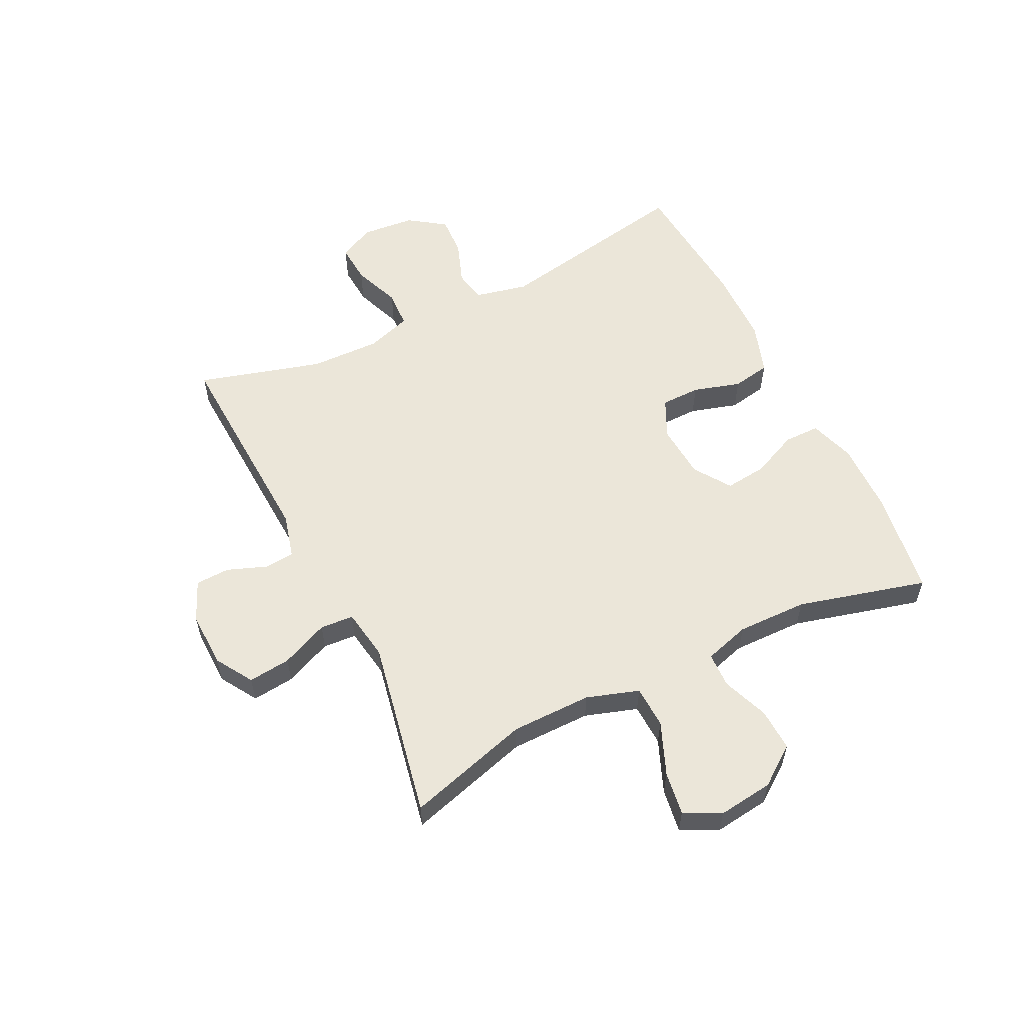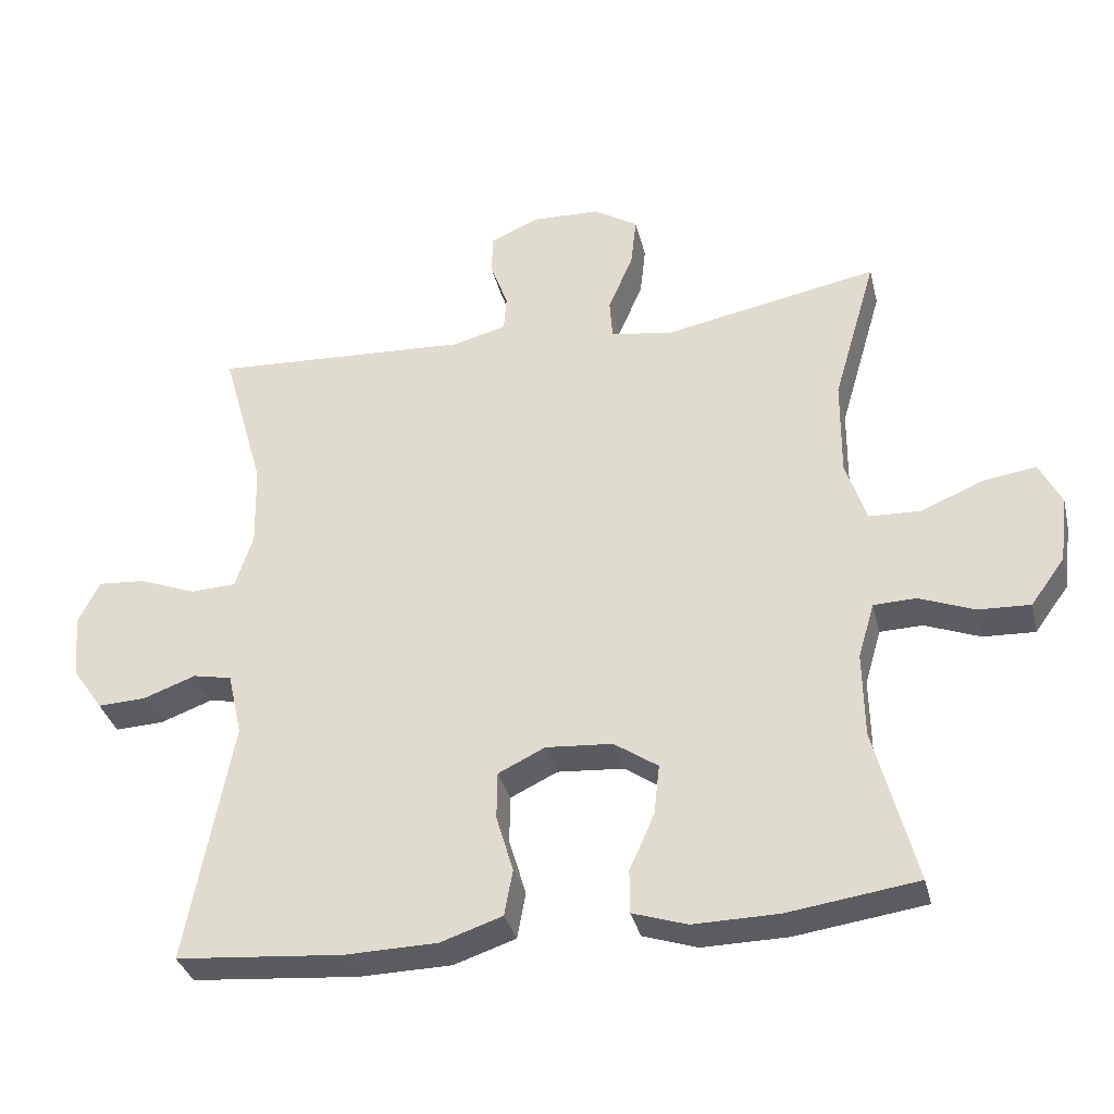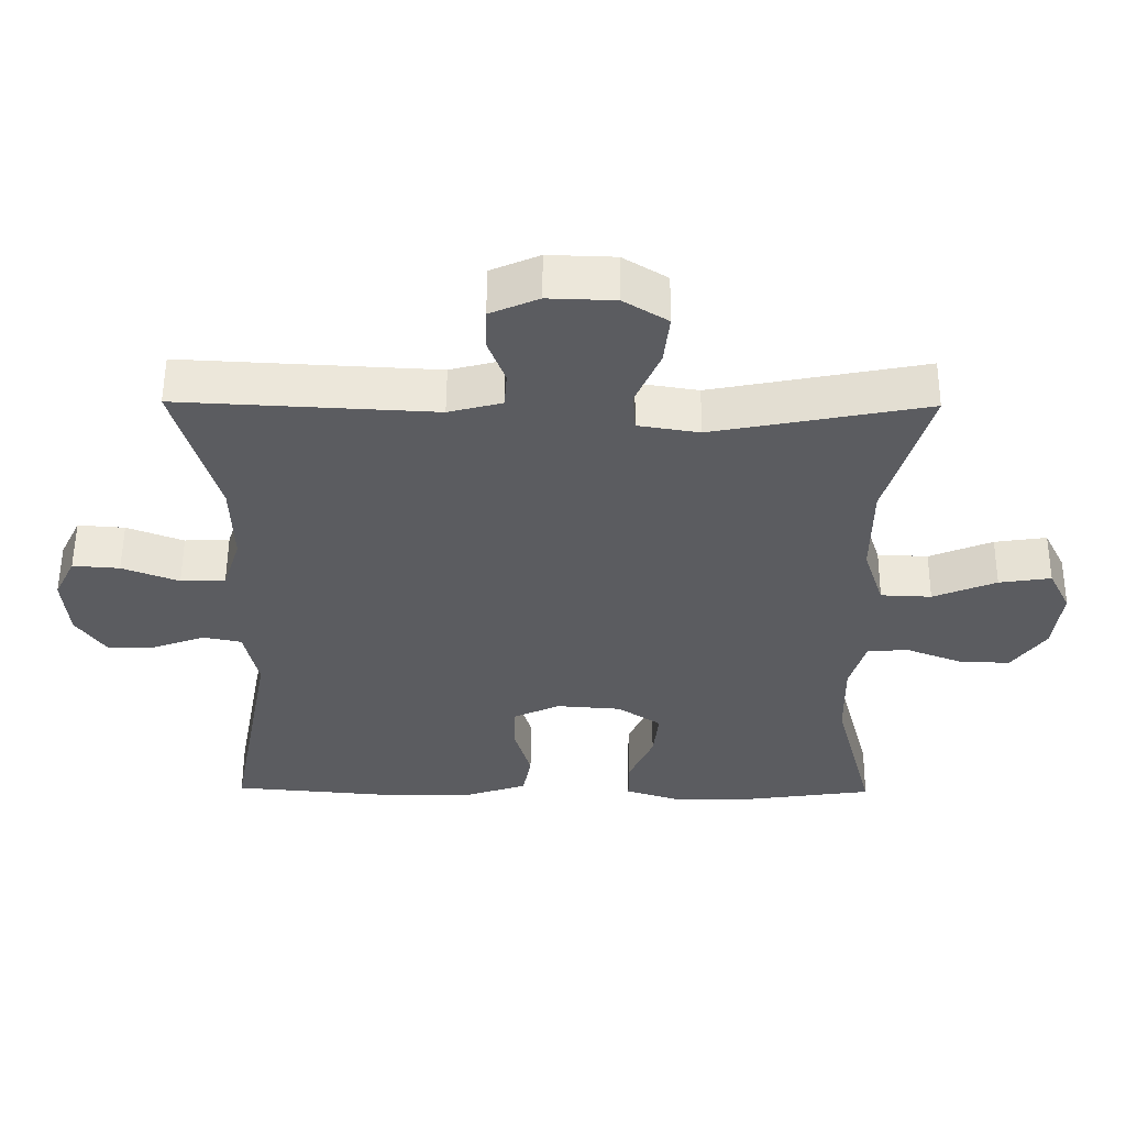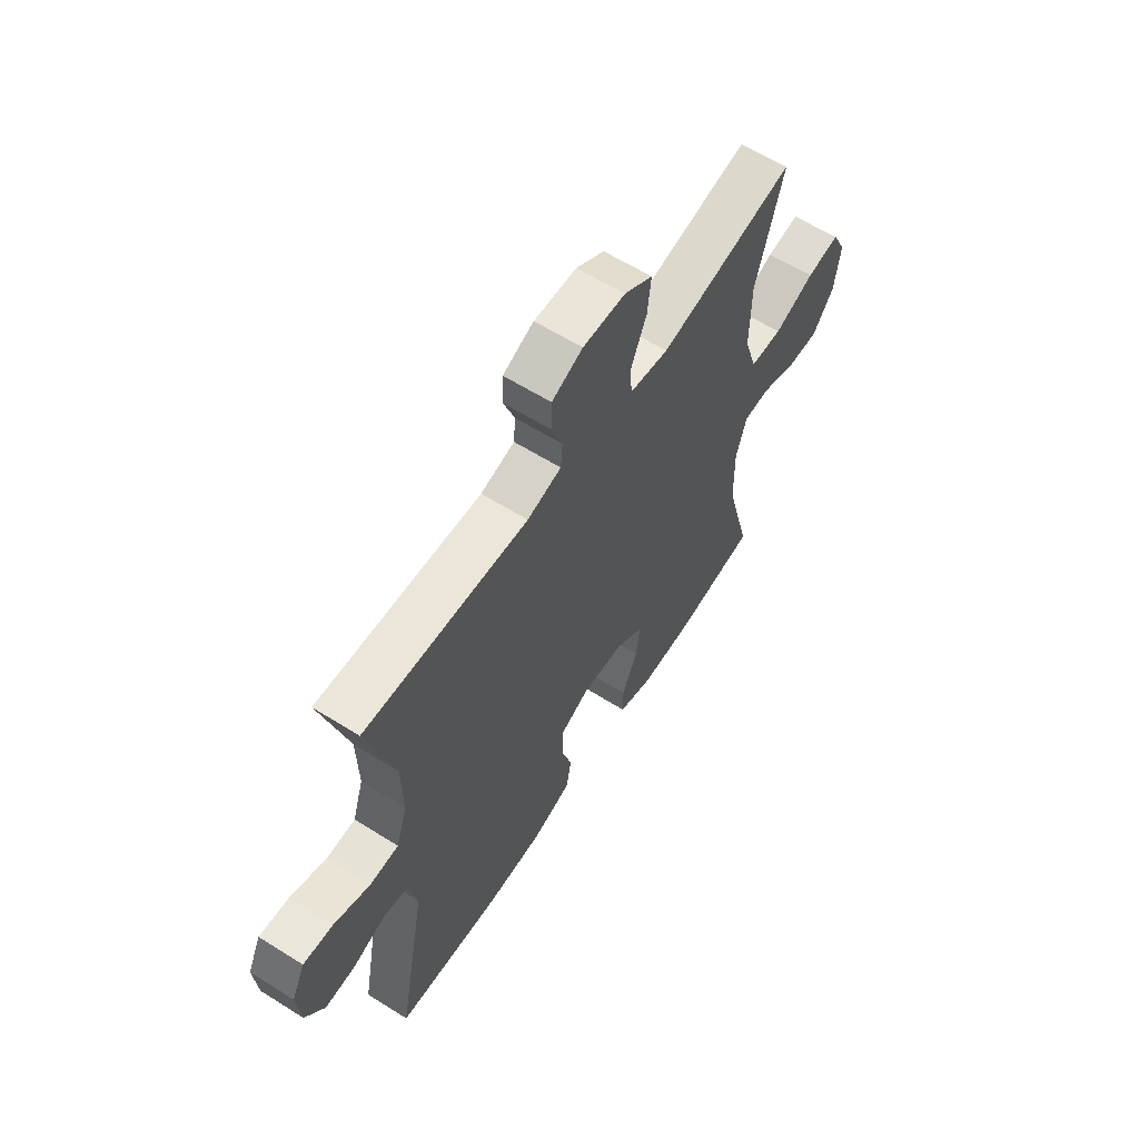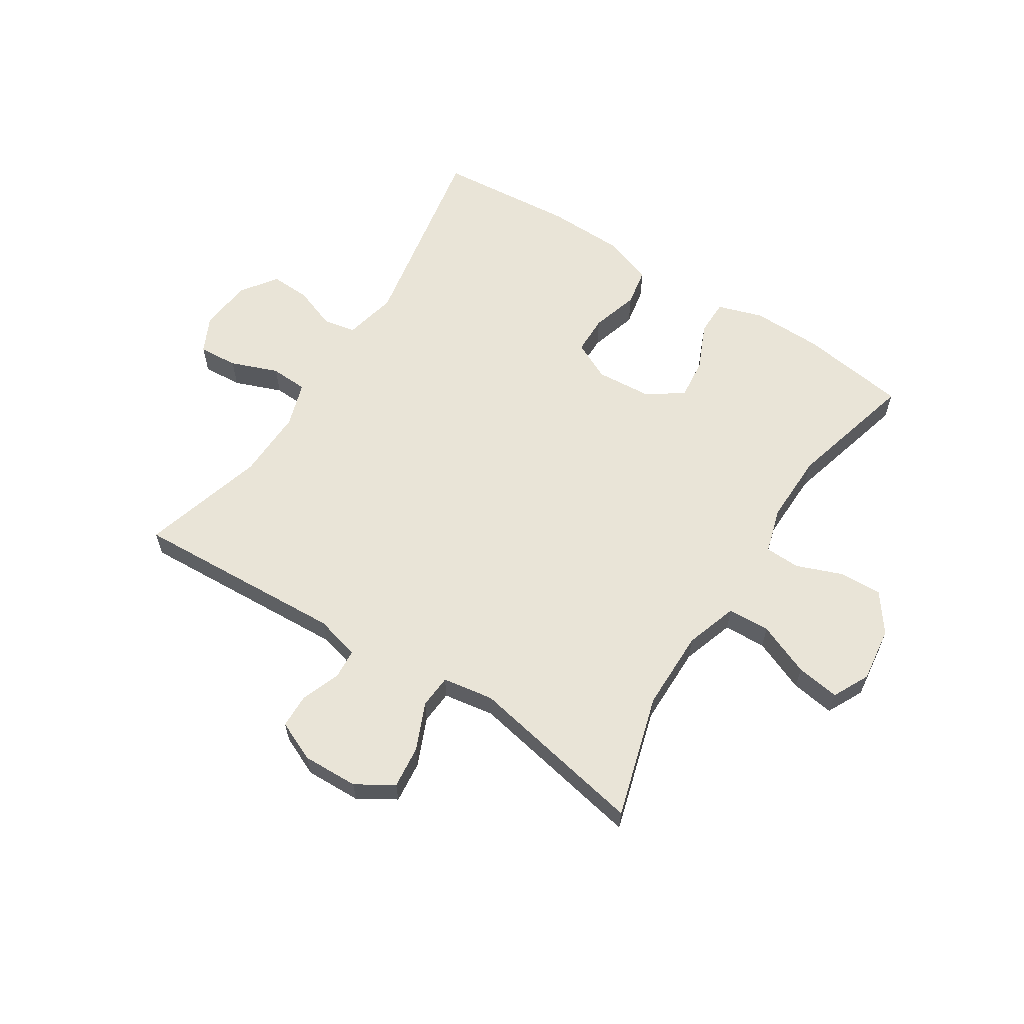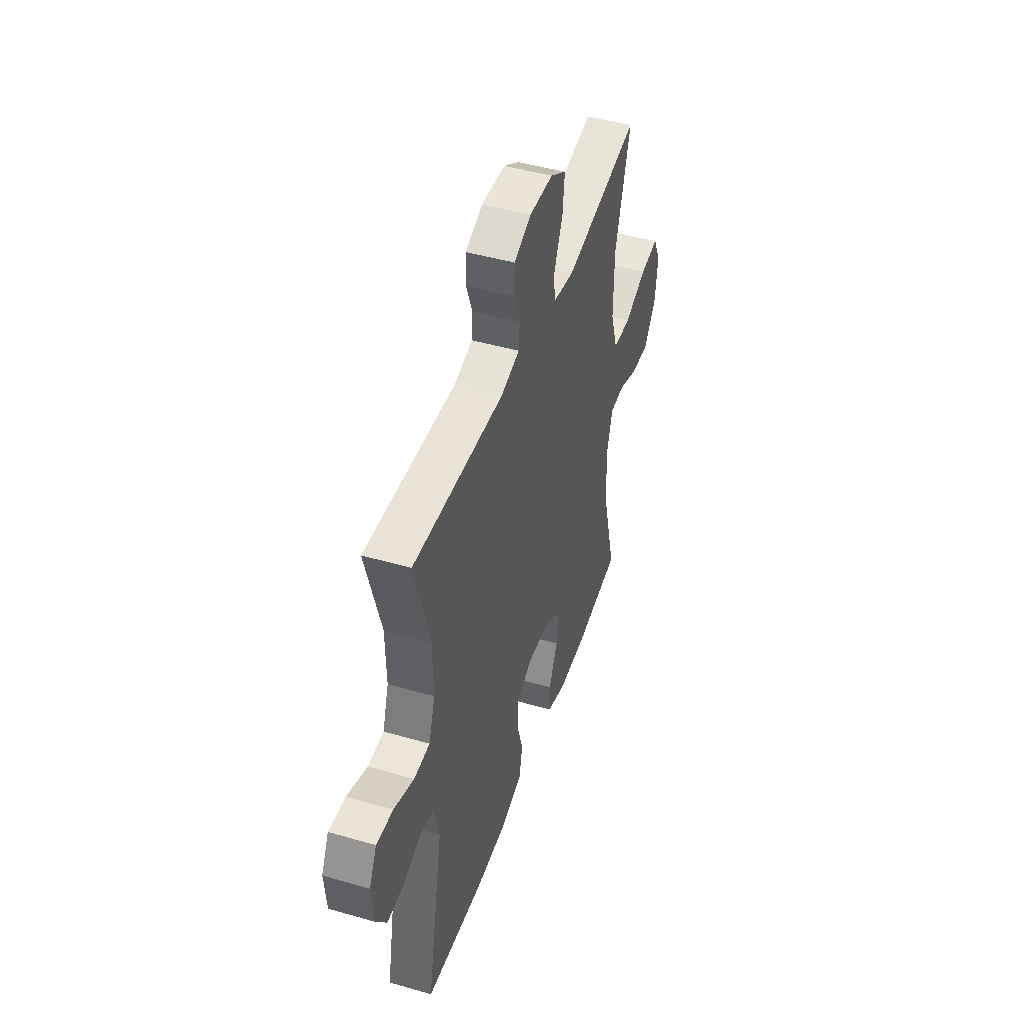
<metadata>
{"format":"obj","ext":"obj","renderer":"f3d","projection":"perspective","resolution":1024,"background":"white","views":[{"elev":57.2,"azim":63.8,"up":"+Y"},{"elev":-34.0,"azim":13.4,"up":"+Z"},{"elev":55.4,"azim":0.4,"up":"+Z"},{"elev":61.0,"azim":-57.4,"up":"+Z"},{"elev":61.0,"azim":32.7,"up":"+Y"},{"elev":45.8,"azim":-71.6,"up":"+Z"}]}
</metadata>
<code>
v -0.5 0.07 -0.5
v -0.436 0.07 -0.158
v -0.456 0.07 -0.068
v -0.511 0.07 -0.057
v -0.585 0.07 -0.084
v -0.653 0.07 -0.087
v -0.696 0.07 -0.025
v -0.704 0.07 0.065
v -0.674 0.07 0.126
v -0.607 0.07 0.121
v -0.526 0.07 0.09
v -0.462 0.07 0.093
v -0.437 0.07 0.17
v -0.44 0.07 0.289
v -0.5 0.07 0.5
v -0.136 0.07 0.481
v -0.06 0.07 0.501
v -0.056 0.07 0.552
v -0.081 0.07 0.619
v -0.079 0.07 0.677
v -0.01 0.07 0.707
v 0.085 0.07 0.704
v 0.148 0.07 0.665
v 0.14 0.07 0.593
v 0.105 0.07 0.512
v 0.109 0.07 0.455
v 0.196 0.07 0.441
v 0.5 0.07 0.5
v 0.439 0.07 0.29
v 0.438 0.07 0.153
v 0.467 0.07 0.064
v 0.539 0.07 0.061
v 0.629 0.07 0.098
v 0.703 0.07 0.109
v 0.734 0.07 0.047
v 0.722 0.07 -0.047
v 0.674 0.07 -0.113
v 0.601 0.07 -0.11
v 0.523 0.07 -0.08
v 0.463 0.07 -0.082
v 0.44 0.07 -0.16
v 0.442 0.07 -0.28
v 0.5 0.07 -0.5
v 0.317 0.07 -0.526
v 0.197 0.07 -0.528
v 0.12 0.07 -0.503
v 0.12 0.07 -0.442
v 0.155 0.07 -0.363
v 0.163 0.07 -0.292
v 0.101 0.07 -0.25
v 0.007 0.07 -0.243
v -0.059 0.07 -0.275
v -0.06 0.07 -0.342
v -0.036 0.07 -0.423
v -0.048 0.07 -0.488
v -0.135 0.07 -0.517
v -0.265 0.07 -0.52
v -0.5 0 -0.5
v -0.436 0 -0.158
v -0.456 0 -0.068
v -0.511 0 -0.057
v -0.585 0 -0.084
v -0.653 0 -0.087
v -0.696 0 -0.025
v -0.704 0 0.065
v -0.674 0 0.126
v -0.607 0 0.121
v -0.526 0 0.09
v -0.462 0 0.093
v -0.437 0 0.17
v -0.44 0 0.289
v -0.5 0 0.5
v -0.136 0 0.481
v -0.06 0 0.501
v -0.056 0 0.552
v -0.081 0 0.619
v -0.079 0 0.677
v -0.01 0 0.707
v 0.085 0 0.704
v 0.148 0 0.665
v 0.14 0 0.593
v 0.105 0 0.512
v 0.109 0 0.455
v 0.196 0 0.441
v 0.5 0 0.5
v 0.439 0 0.29
v 0.438 0 0.153
v 0.467 0 0.064
v 0.539 0 0.061
v 0.629 0 0.098
v 0.703 0 0.109
v 0.734 0 0.047
v 0.722 0 -0.047
v 0.674 0 -0.113
v 0.601 0 -0.11
v 0.523 0 -0.08
v 0.463 0 -0.082
v 0.44 0 -0.16
v 0.442 0 -0.28
v 0.5 0 -0.5
v 0.317 0 -0.526
v 0.197 0 -0.528
v 0.12 0 -0.503
v 0.12 0 -0.442
v 0.155 0 -0.363
v 0.163 0 -0.292
v 0.101 0 -0.25
v 0.007 0 -0.243
v -0.059 0 -0.275
v -0.06 0 -0.342
v -0.036 0 -0.423
v -0.048 0 -0.488
v -0.135 0 -0.517
v -0.265 0 -0.52
f 56 57 1 2
f 53 54 55 56
f 52 53 56 2
f 51 52 2 3
f 50 51 3
f 45 46 47 48
f 45 48 49
f 42 43 44 45
f 41 42 45 49
f 40 41 49 50
f 36 37 38 39
f 36 39 40
f 35 36 40
f 32 33 34 35
f 31 32 35 40
f 30 31 40 50
f 27 28 29
f 26 27 29 30
f 22 23 24 25
f 22 25 26
f 21 22 26
f 18 19 20 21
f 17 18 21 26
f 16 17 26 30
f 14 15 16 30
f 8 9 10 11
f 8 11 12
f 7 8 12
f 4 5 6 7
f 4 7 12
f 3 4 12
f 50 3 12 13
f 13 14 30 50
f 59 58 114 113
f 113 112 111 110
f 59 113 110 109
f 60 59 109 108
f 60 108 107
f 105 104 103 102
f 106 105 102
f 102 101 100 99
f 106 102 99 98
f 107 106 98 97
f 96 95 94 93
f 97 96 93
f 97 93 92
f 92 91 90 89
f 97 92 89 88
f 107 97 88 87
f 86 85 84
f 87 86 84 83
f 82 81 80 79
f 83 82 79
f 83 79 78
f 78 77 76 75
f 83 78 75 74
f 87 83 74 73
f 87 73 72 71
f 68 67 66 65
f 69 68 65
f 69 65 64
f 64 63 62 61
f 69 64 61
f 69 61 60
f 70 69 60 107
f 107 87 71 70
f 1 58 59 2
f 2 59 60 3
f 3 60 61 4
f 4 61 62 5
f 5 62 63 6
f 6 63 64 7
f 7 64 65 8
f 8 65 66 9
f 9 66 67 10
f 10 67 68 11
f 11 68 69 12
f 12 69 70 13
f 13 70 71 14
f 14 71 72 15
f 15 72 73 16
f 16 73 74 17
f 17 74 75 18
f 18 75 76 19
f 19 76 77 20
f 20 77 78 21
f 21 78 79 22
f 22 79 80 23
f 23 80 81 24
f 24 81 82 25
f 25 82 83 26
f 26 83 84 27
f 27 84 85 28
f 28 85 86 29
f 29 86 87 30
f 30 87 88 31
f 31 88 89 32
f 32 89 90 33
f 33 90 91 34
f 34 91 92 35
f 35 92 93 36
f 36 93 94 37
f 37 94 95 38
f 38 95 96 39
f 39 96 97 40
f 40 97 98 41
f 41 98 99 42
f 42 99 100 43
f 43 100 101 44
f 44 101 102 45
f 45 102 103 46
f 46 103 104 47
f 47 104 105 48
f 48 105 106 49
f 49 106 107 50
f 50 107 108 51
f 51 108 109 52
f 52 109 110 53
f 53 110 111 54
f 54 111 112 55
f 55 112 113 56
f 56 113 114 57
f 57 114 58 1

</code>
